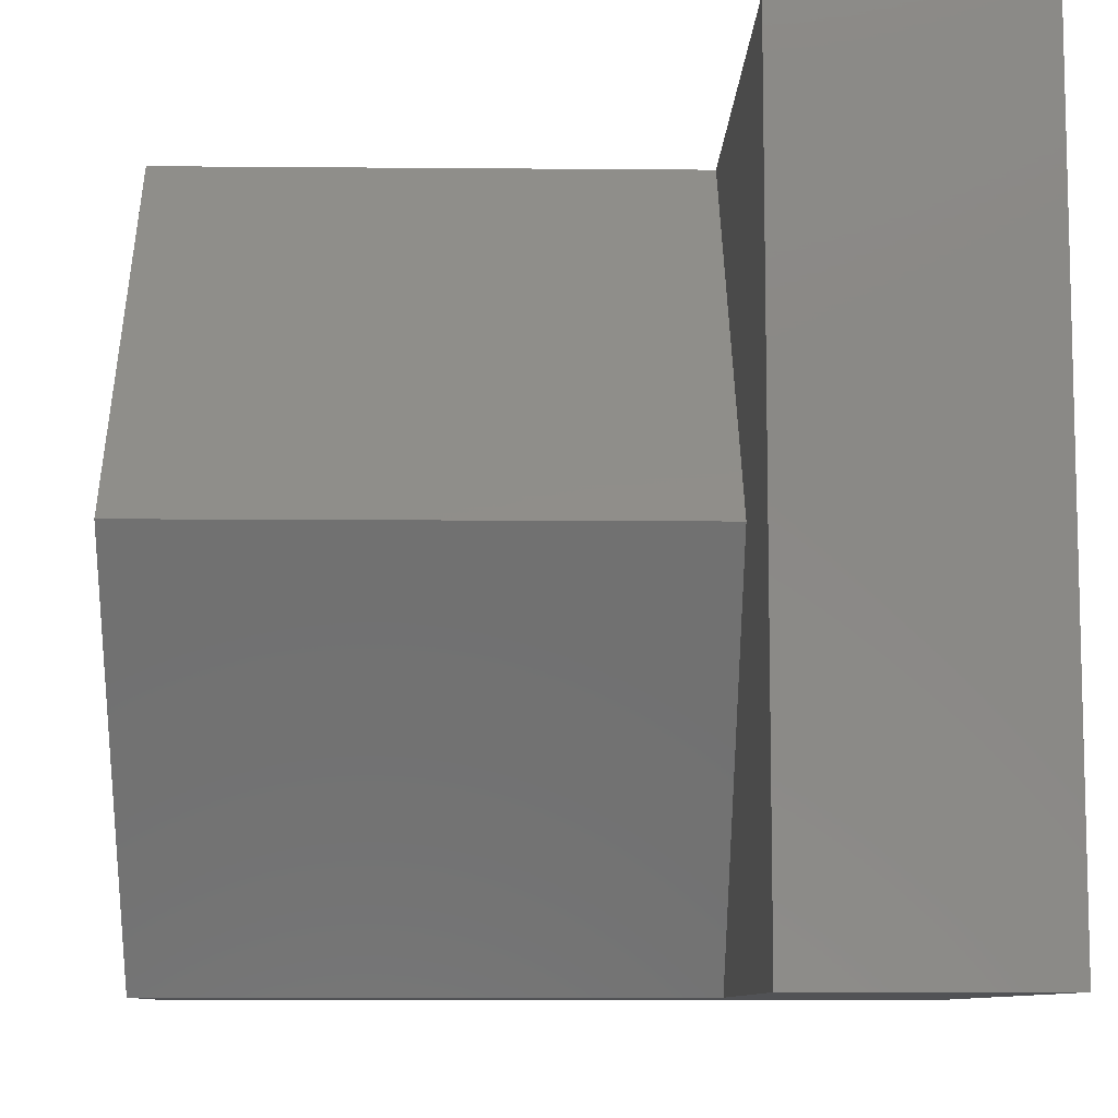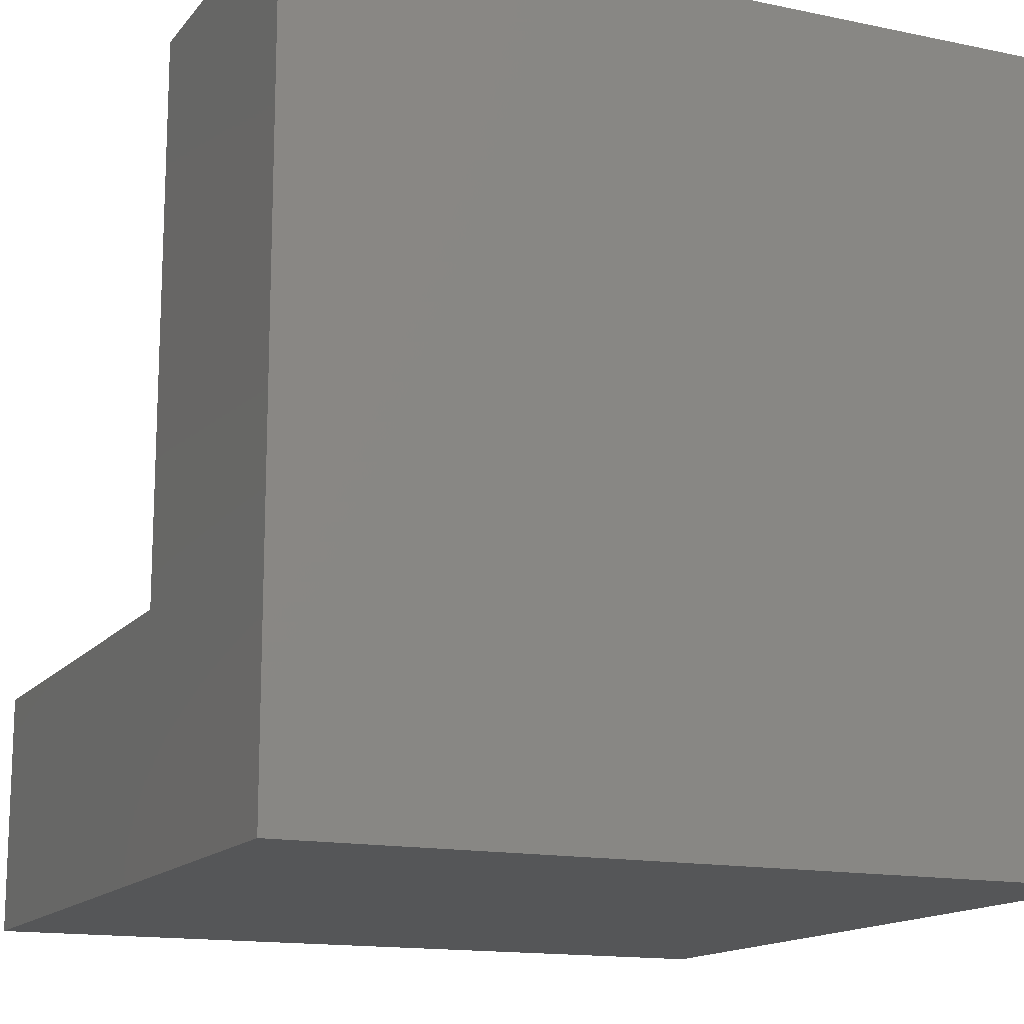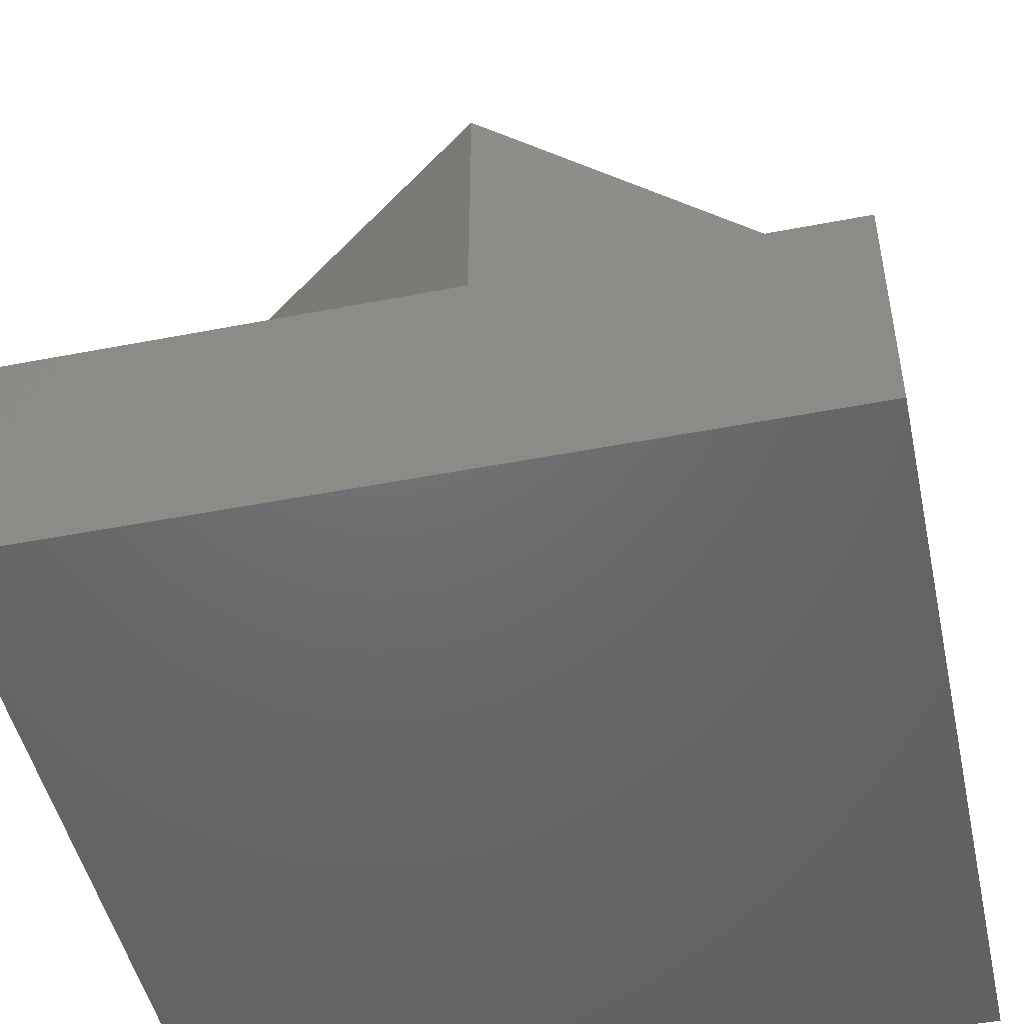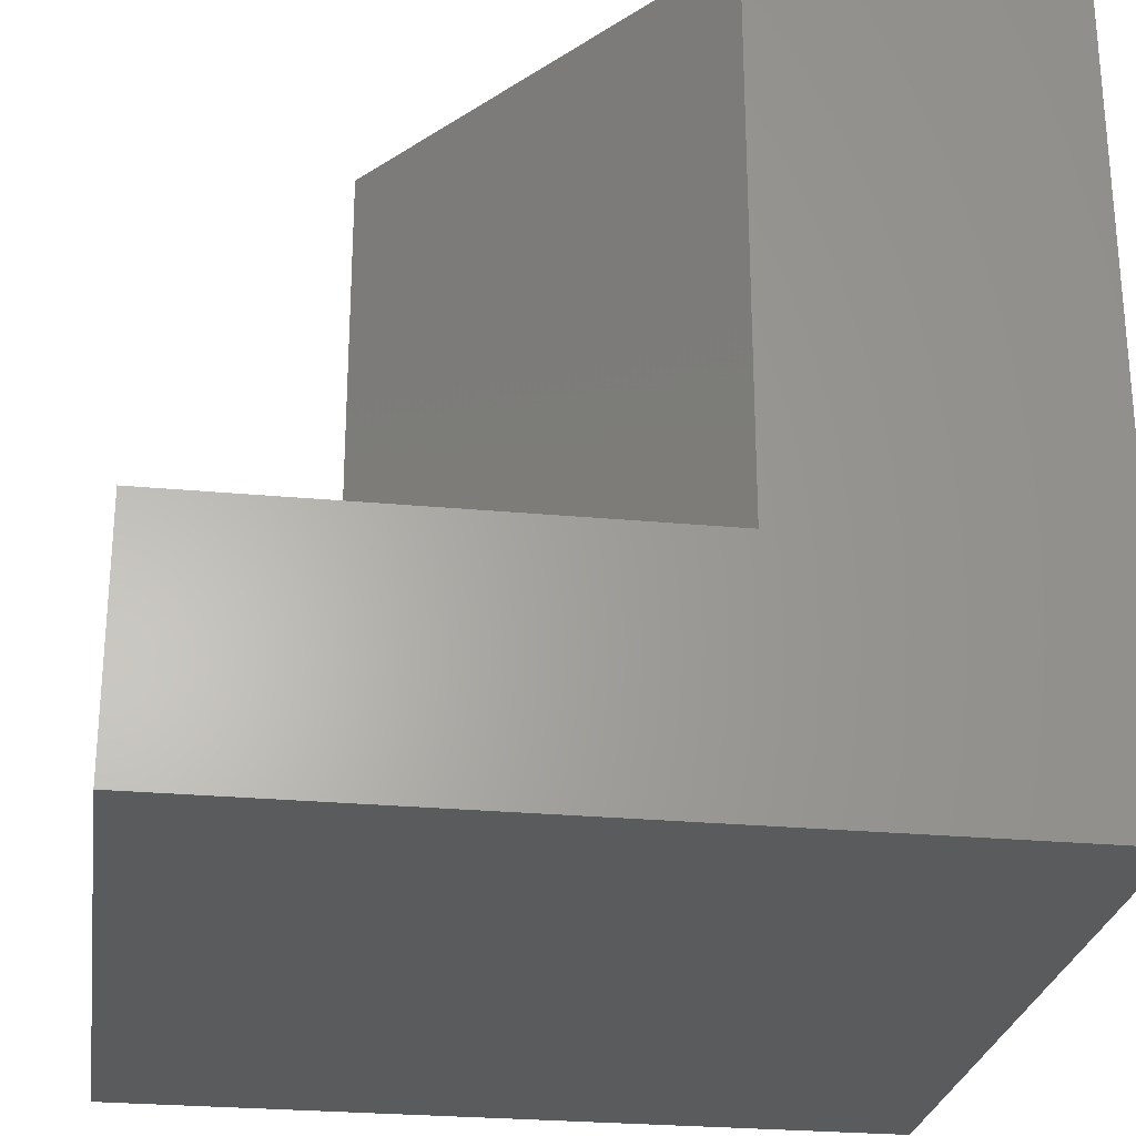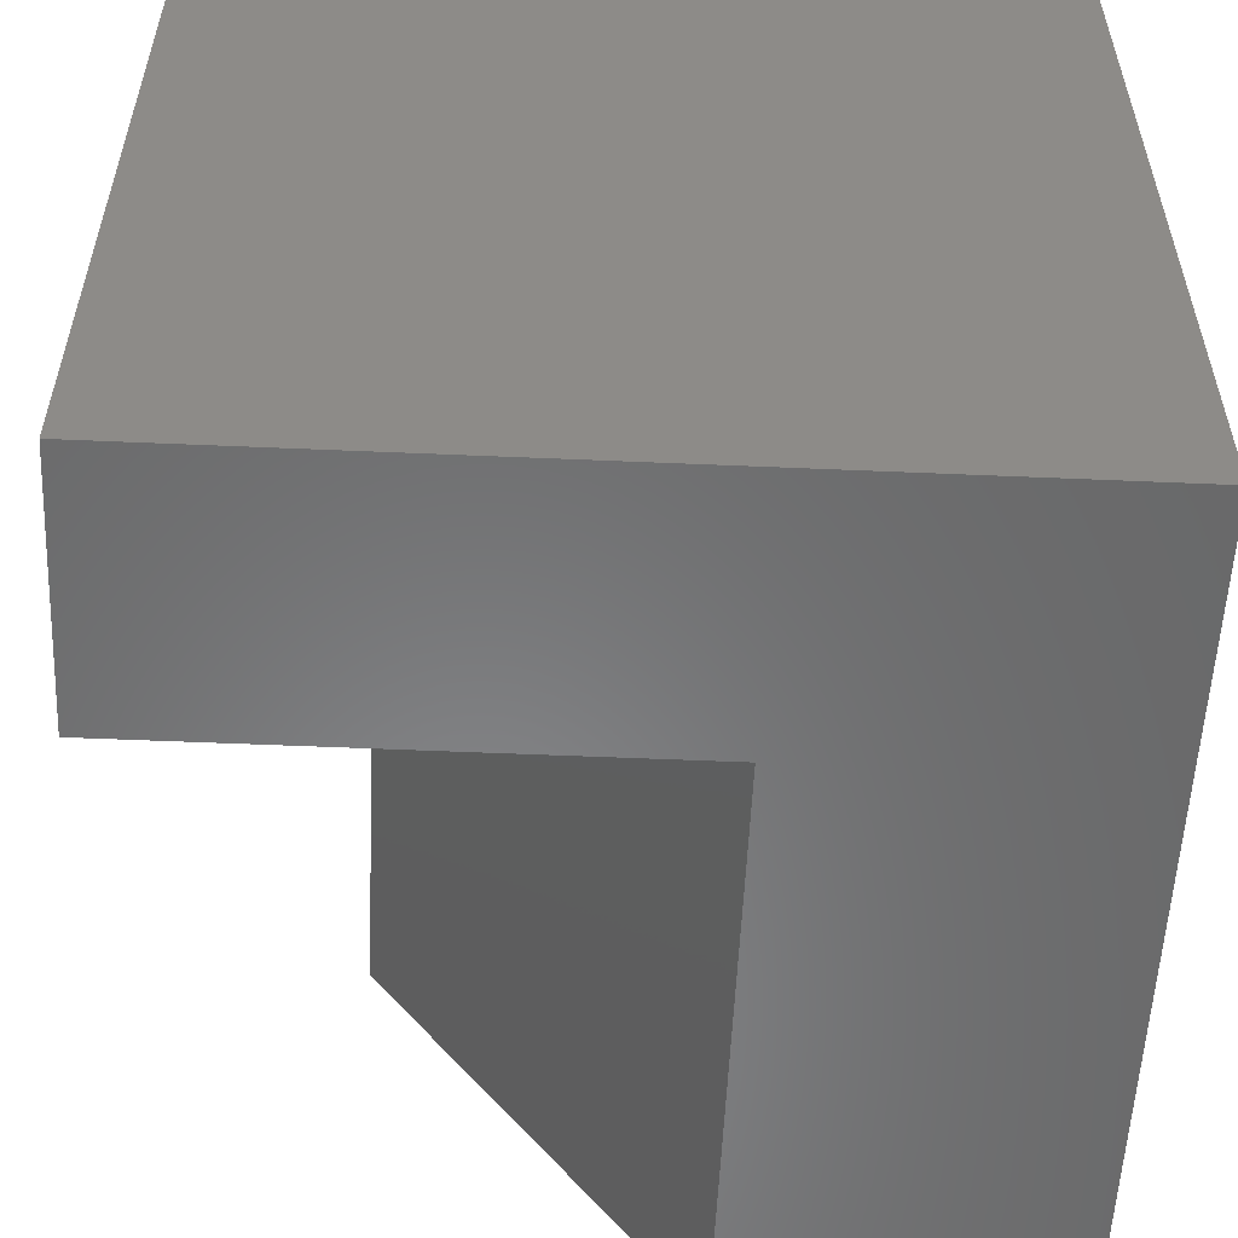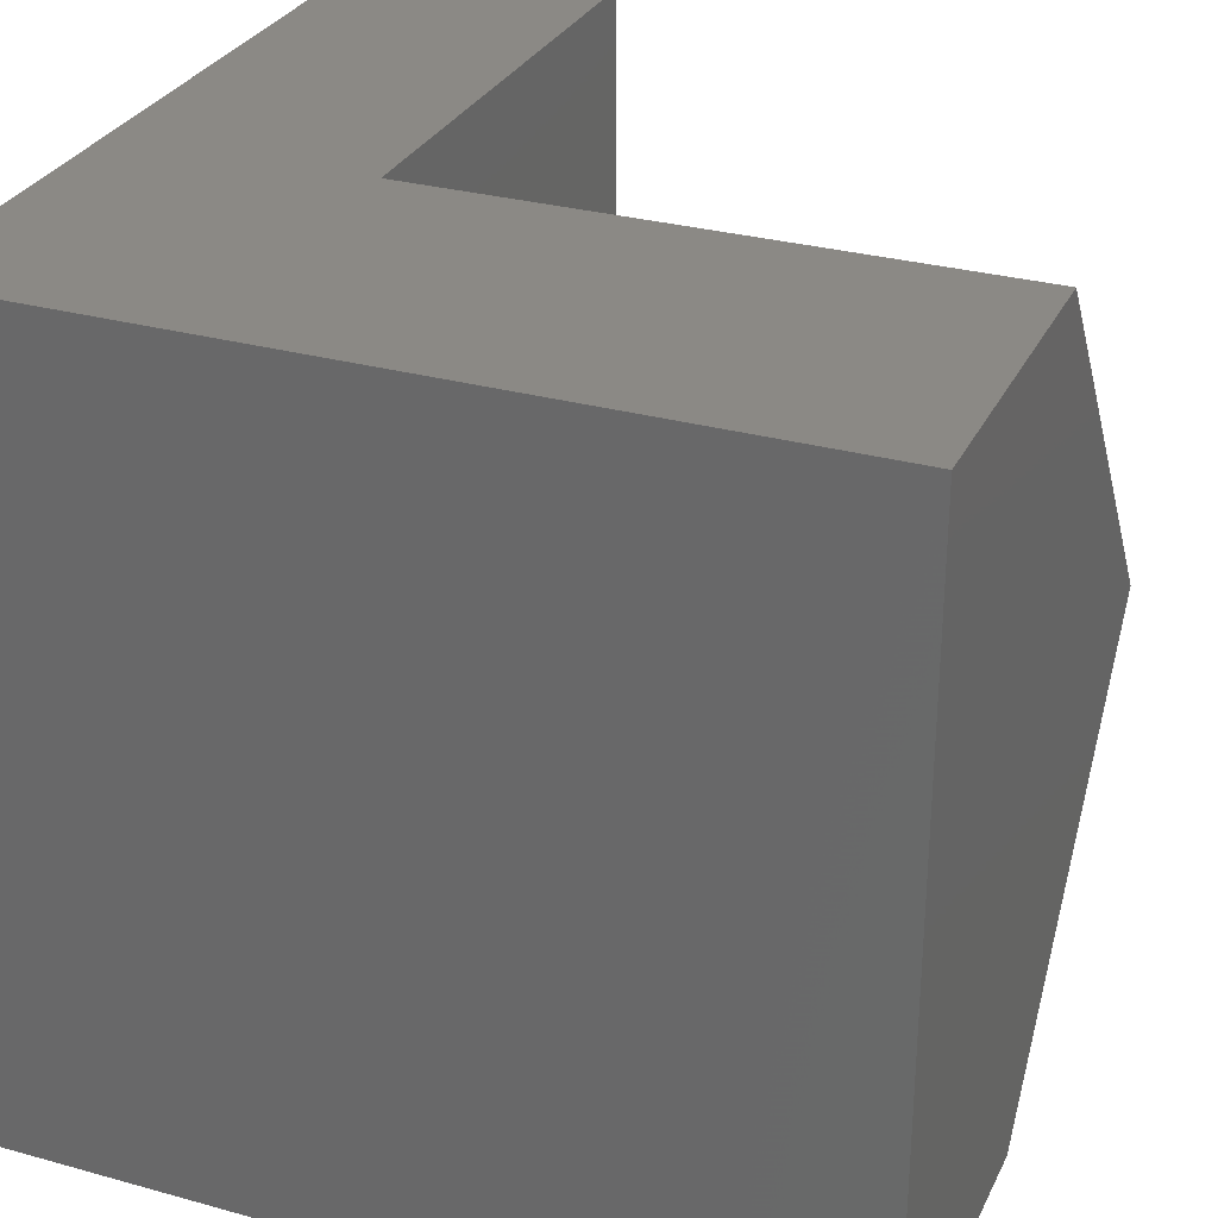
<metadata>
{"format":"stl","ext":"stl","renderer":"f3d","projection":"perspective","resolution":1024,"background":"white","views":[{"elev":-9.1,"azim":88.7,"up":"+Y"},{"elev":-14.6,"azim":-114.5,"up":"+Z"},{"elev":-48.3,"azim":102.2,"up":"+Z"},{"elev":-26.3,"azim":171.6,"up":"+Z"},{"elev":-55.6,"azim":177.4,"up":"+Y"},{"elev":29.7,"azim":-67.9,"up":"+Y"}]}
</metadata>
<code>
# stl→obj: 14 verts, 24 faces
v 0 10 10
v 0 10 0
v 0 0 10
v 0 0 0
v 7.583 5 10
v 3.886 10 10
v 3.886 0 10
v 10 0 3.056
v 10 0 0
v 10 10 3.056
v 10 10 0
v 3.886 10 3.056
v 3.886 0 3.056
v 7.583 5 3.056
f 1 2 3
f 3 2 4
f 5 6 7
f 7 6 1
f 7 1 3
f 8 9 10
f 10 9 11
f 2 11 4
f 4 11 9
f 10 11 12
f 12 11 2
f 12 2 6
f 6 2 1
f 7 3 13
f 13 3 4
f 13 4 8
f 8 4 9
f 13 14 7
f 7 14 5
f 14 12 5
f 5 12 6
f 13 8 14
f 14 8 10
f 14 10 12

</code>
